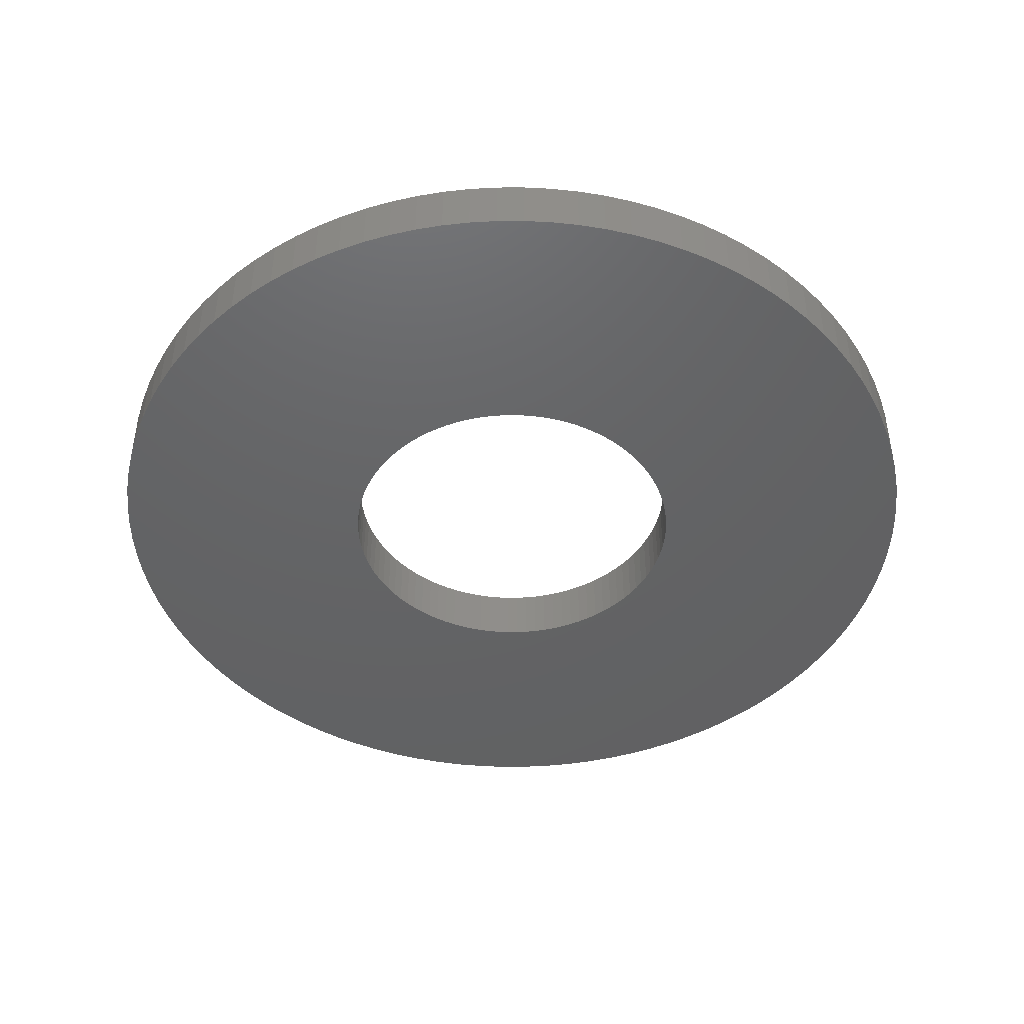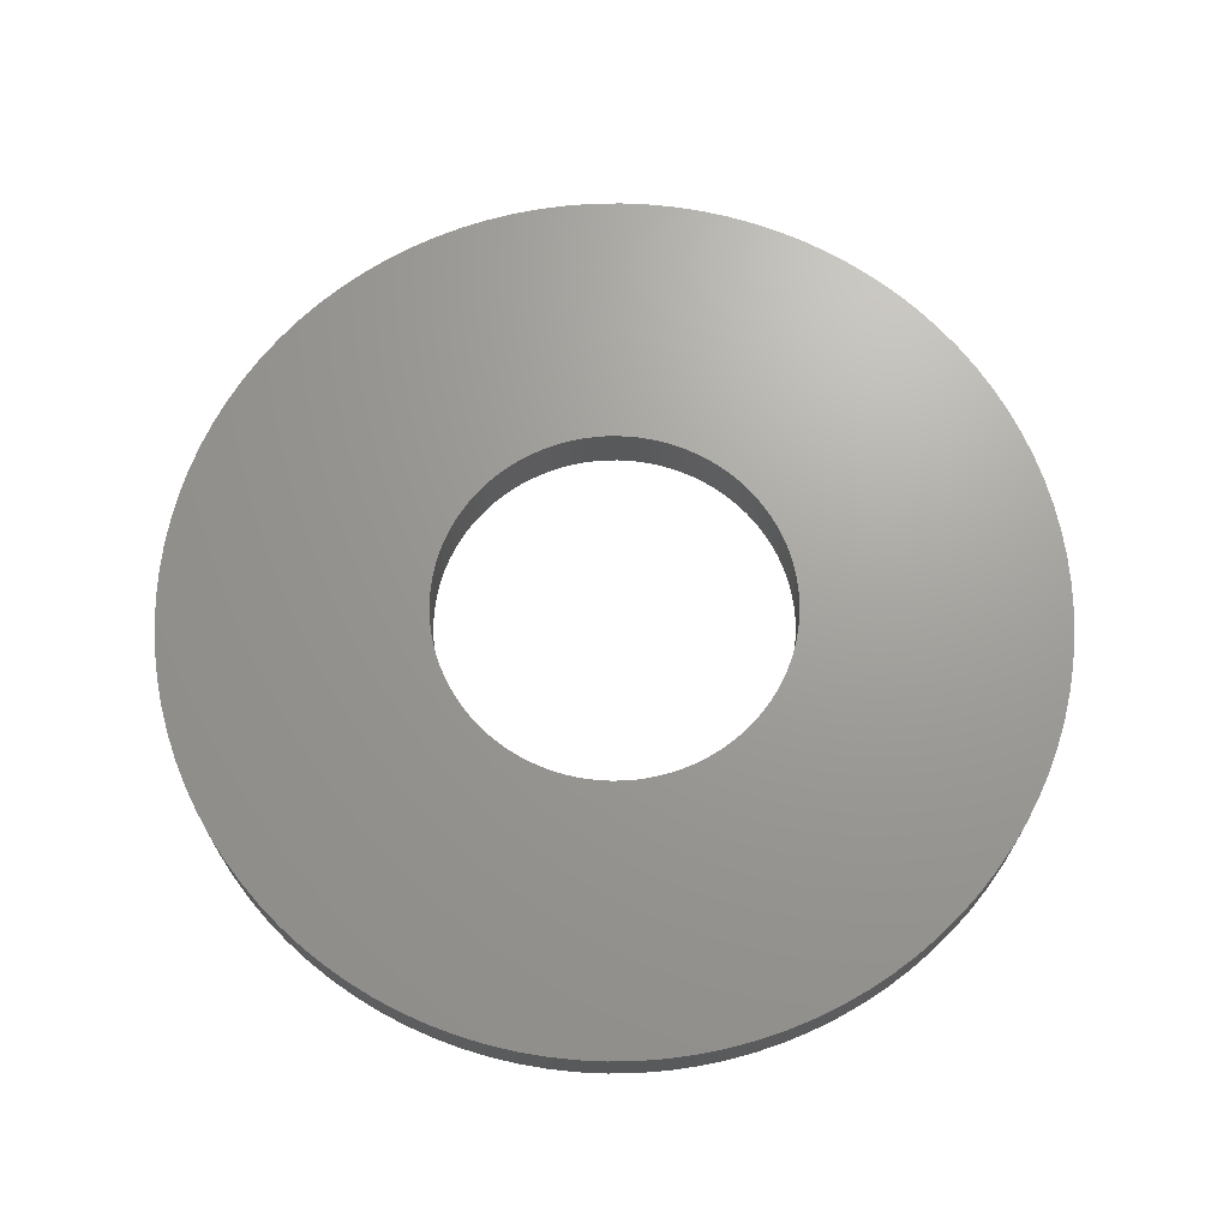
<metadata>
{"format":"stl","ext":"stl","renderer":"f3d","projection":"perspective","resolution":1024,"background":"white","views":[{"elev":-45.2,"azim":-19.6,"up":"+Z"},{"elev":68.8,"azim":-17.2,"up":"+Z"}]}
</metadata>
<code>
# stl→obj: 400 verts, 800 faces
v 15.5 0 2
v 15.47 0.9733 0
v 15.47 0.9733 2
v 15.5 0 0
v -15.5 0 0
v -15.47 0.9733 2
v -15.47 0.9733 0
v -15.5 0 2
v 0.9733 15.47 0
v 0 15.5 2
v 0.9733 15.47 2
v 0 15.5 0
v -0.9733 -15.47 0
v 0 -15.5 2
v -0.9733 -15.47 2
v 0 -15.5 0
v 11.3 10.61 2
v 10.61 11.3 0
v 10.61 11.3 2
v 11.3 10.61 0
v -9.88 11.94 0
v -10.61 11.3 2
v -9.88 11.94 2
v -10.61 11.3 0
v -4.79 14.74 0
v -5.706 14.41 2
v -4.79 14.74 2
v -5.706 14.41 0
v 14.41 5.706 2
v 14.02 6.6 0
v 14.02 6.6 2
v 14.41 5.706 0
v 6.6 14.02 0
v 5.706 14.41 2
v 6.6 14.02 2
v 5.706 14.41 0
v 9.111 12.54 0
v 8.305 13.09 2
v 9.111 12.54 2
v 8.305 13.09 0
v -14.41 5.706 0
v -14.02 6.6 2
v -14.02 6.6 0
v -14.41 5.706 2
v -1.943 15.38 0
v -2.904 15.23 2
v -1.943 15.38 2
v -2.904 15.23 0
v 14.41 -5.706 2
v 14.74 -4.79 0
v 14.74 -4.79 2
v 14.41 -5.706 0
v -6.6 -14.02 0
v -5.706 -14.41 2
v -6.6 -14.02 2
v -5.706 -14.41 0
v 15.23 2.904 2
v 15.01 3.855 0
v 15.01 3.855 2
v 15.23 2.904 0
v 15.38 1.943 0
v 15.38 1.943 2
v 14.74 4.79 0
v 14.74 4.79 2
v 13.09 8.305 2
v 12.54 9.111 0
v 12.54 9.111 2
v 13.09 8.305 0
v 11.94 9.88 0
v 11.94 9.88 2
v 13.58 7.467 0
v 13.58 7.467 2
v 3.855 15.01 0
v 2.904 15.23 2
v 3.855 15.01 2
v 2.904 15.23 0
v 4.79 14.74 2
v 4.79 14.74 0
v 1.943 15.38 2
v 1.943 15.38 0
v 7.467 13.58 2
v 7.467 13.58 0
v 9.88 11.94 2
v 9.88 11.94 0
v -15.23 2.904 0
v -15.01 3.855 2
v -15.01 3.855 0
v -15.23 2.904 2
v -12.54 9.111 0
v -11.94 9.88 2
v -11.94 9.88 0
v -12.54 9.111 2
v -14.74 4.79 0
v -14.74 4.79 2
v -15.38 1.943 0
v -15.38 1.943 2
v -7.467 13.58 0
v -8.305 13.09 2
v -7.467 13.58 2
v -8.305 13.09 0
v -0.9733 15.47 0
v -0.9733 15.47 2
v 8.305 -13.09 0
v 9.111 -12.54 2
v 8.305 -13.09 2
v 9.111 -12.54 0
v 9.88 -11.94 2
v 9.88 -11.94 0
v -3.855 -15.01 0
v -2.904 -15.23 2
v -3.855 -15.01 2
v -2.904 -15.23 0
v -4.79 -14.74 2
v -4.79 -14.74 0
v -1.943 -15.38 2
v -1.943 -15.38 0
v 6.25 0 0
v 15.47 -0.9733 0
v 6.238 -0.3924 0
v 15.38 -1.943 0
v 6.201 -0.7833 0
v 15.23 -2.904 0
v 6.238 0.3924 0
v 6.139 -1.171 0
v 15.01 -3.855 0
v 6.054 -1.554 0
v 6.201 0.7833 0
v 5.944 -1.931 0
v 5.811 -2.301 0
v 14.02 -6.6 0
v 6.139 1.171 0
v 5.655 -2.661 0
v 13.58 -7.467 0
v 5.477 -3.011 0
v 13.09 -8.305 0
v 6.054 1.554 0
v 5.277 -3.349 0
v 12.54 -9.111 0
v 5.056 -3.674 0
v 11.94 -9.88 0
v 5.944 1.931 0
v 4.816 -3.984 0
v 11.3 -10.61 0
v 4.556 -4.278 0
v 10.61 -11.3 0
v 5.811 2.301 0
v 4.278 -4.556 0
v 3.984 -4.816 0
v 5.655 2.661 0
v 3.674 -5.056 0
v 3.349 -5.277 0
v 7.467 -13.58 0
v 5.477 3.011 0
v 3.011 -5.477 0
v 6.6 -14.02 0
v 5.277 3.349 0
v 2.661 -5.655 0
v 5.706 -14.41 0
v 2.301 -5.811 0
v 4.79 -14.74 0
v 1.931 -5.944 0
v 3.855 -15.01 0
v 1.554 -6.054 0
v 2.904 -15.23 0
v 1.171 -6.139 0
v 1.943 -15.38 0
v 0.7833 -6.201 0
v 0.9733 -15.47 0
v 0.3924 -6.238 0
v 0 -6.25 0
v -0.3924 -6.238 0
v -0.7833 -6.201 0
v -1.171 -6.139 0
v -1.554 -6.054 0
v -1.931 -5.944 0
v -2.301 -5.811 0
v -2.661 -5.655 0
v -3.011 -5.477 0
v -7.467 -13.58 0
v -3.349 -5.277 0
v -8.305 -13.09 0
v -3.674 -5.056 0
v -9.111 -12.54 0
v -3.984 -4.816 0
v -9.88 -11.94 0
v -4.278 -4.556 0
v -10.61 -11.3 0
v -4.556 -4.278 0
v -11.3 -10.61 0
v -4.816 -3.984 0
v -11.94 -9.88 0
v -5.056 -3.674 0
v -12.54 -9.111 0
v -13.09 -8.305 0
v -5.277 -3.349 0
v 5.056 3.674 0
v 4.816 3.984 0
v 4.556 4.278 0
v 4.278 4.556 0
v 3.984 4.816 0
v 3.674 5.056 0
v 3.349 5.277 0
v 3.011 5.477 0
v 2.661 5.655 0
v 2.301 5.811 0
v 1.931 5.944 0
v 1.554 6.054 0
v 1.171 6.139 0
v 0.7833 6.201 0
v 0.3924 6.238 0
v 0 6.25 0
v -0.3924 6.238 0
v -0.7833 6.201 0
v -1.171 6.139 0
v -1.554 6.054 0
v -3.855 15.01 0
v -1.931 5.944 0
v -2.301 5.811 0
v -2.661 5.655 0
v -6.6 14.02 0
v -3.011 5.477 0
v -3.349 5.277 0
v -3.674 5.056 0
v -9.111 12.54 0
v -3.984 4.816 0
v -4.278 4.556 0
v -4.556 4.278 0
v -11.3 10.61 0
v -4.816 3.984 0
v -5.056 3.674 0
v -5.277 3.349 0
v -13.09 8.305 0
v -5.477 3.011 0
v -13.58 7.467 0
v -5.655 2.661 0
v -5.811 2.301 0
v -5.944 1.931 0
v -6.054 1.554 0
v -6.139 1.171 0
v -6.201 0.7833 0
v -6.238 0.3924 0
v -6.25 0 0
v -5.477 -3.011 0
v -13.58 -7.467 0
v -5.655 -2.661 0
v -14.02 -6.6 0
v -5.811 -2.301 0
v -14.41 -5.706 0
v -5.944 -1.931 0
v -14.74 -4.79 0
v -6.054 -1.554 0
v -15.01 -3.855 0
v -6.139 -1.171 0
v -15.23 -2.904 0
v -6.201 -0.7833 0
v -15.38 -1.943 0
v -6.238 -0.3924 0
v -15.47 -0.9733 0
v -11.3 10.61 2
v -13.09 8.305 2
v -13.58 7.467 2
v 6.25 0 2
v 6.238 0.3924 2
v 15.47 -0.9733 2
v 6.201 0.7833 2
v 6.238 -0.3924 2
v 6.139 1.171 2
v 15.38 -1.943 2
v 6.054 1.554 2
v 6.201 -0.7833 2
v 5.944 1.931 2
v 15.23 -2.904 2
v 5.811 2.301 2
v 6.139 -1.171 2
v 5.655 2.661 2
v 15.01 -3.855 2
v 5.477 3.011 2
v 6.054 -1.554 2
v 5.277 3.349 2
v 5.056 3.674 2
v 5.944 -1.931 2
v 4.816 3.984 2
v 4.556 4.278 2
v 5.811 -2.301 2
v 4.278 4.556 2
v 14.02 -6.6 2
v 3.984 4.816 2
v 5.655 -2.661 2
v 3.674 5.056 2
v 13.58 -7.467 2
v 3.349 5.277 2
v 5.477 -3.011 2
v 3.011 5.477 2
v 13.09 -8.305 2
v 5.277 -3.349 2
v 2.661 5.655 2
v 2.301 5.811 2
v 1.931 5.944 2
v 1.554 6.054 2
v 1.171 6.139 2
v 0.7833 6.201 2
v 0.3924 6.238 2
v 0 6.25 2
v -0.3924 6.238 2
v -0.7833 6.201 2
v -1.171 6.139 2
v -1.554 6.054 2
v -3.855 15.01 2
v -1.931 5.944 2
v -2.301 5.811 2
v -2.661 5.655 2
v -6.6 14.02 2
v -3.011 5.477 2
v -3.349 5.277 2
v -3.674 5.056 2
v -9.111 12.54 2
v -3.984 4.816 2
v -4.278 4.556 2
v -4.556 4.278 2
v -4.816 3.984 2
v -5.056 3.674 2
v -5.277 3.349 2
v 12.54 -9.111 2
v 5.056 -3.674 2
v 11.94 -9.88 2
v 4.816 -3.984 2
v 11.3 -10.61 2
v 4.556 -4.278 2
v 10.61 -11.3 2
v 4.278 -4.556 2
v 3.984 -4.816 2
v 3.674 -5.056 2
v 3.349 -5.277 2
v 7.467 -13.58 2
v 3.011 -5.477 2
v 6.6 -14.02 2
v 2.661 -5.655 2
v 5.706 -14.41 2
v 2.301 -5.811 2
v 4.79 -14.74 2
v 1.931 -5.944 2
v 3.855 -15.01 2
v 1.554 -6.054 2
v 2.904 -15.23 2
v 1.171 -6.139 2
v 1.943 -15.38 2
v 0.7833 -6.201 2
v 0.9733 -15.47 2
v 0.3924 -6.238 2
v 0 -6.25 2
v -0.3924 -6.238 2
v -0.7833 -6.201 2
v -1.171 -6.139 2
v -1.554 -6.054 2
v -1.931 -5.944 2
v -2.301 -5.811 2
v -2.661 -5.655 2
v -3.011 -5.477 2
v -7.467 -13.58 2
v -3.349 -5.277 2
v -8.305 -13.09 2
v -3.674 -5.056 2
v -9.111 -12.54 2
v -3.984 -4.816 2
v -9.88 -11.94 2
v -4.278 -4.556 2
v -10.61 -11.3 2
v -4.556 -4.278 2
v -11.3 -10.61 2
v -4.816 -3.984 2
v -11.94 -9.88 2
v -5.056 -3.674 2
v -12.54 -9.111 2
v -5.277 -3.349 2
v -13.09 -8.305 2
v -5.477 -3.011 2
v -13.58 -7.467 2
v -5.655 -2.661 2
v -14.02 -6.6 2
v -5.811 -2.301 2
v -14.41 -5.706 2
v -5.944 -1.931 2
v -14.74 -4.79 2
v -6.054 -1.554 2
v -15.01 -3.855 2
v -6.139 -1.171 2
v -15.23 -2.904 2
v -6.201 -0.7833 2
v -15.38 -1.943 2
v -6.238 -0.3924 2
v -15.47 -0.9733 2
v -6.25 0 2
v -5.477 3.011 2
v -5.655 2.661 2
v -5.811 2.301 2
v -5.944 1.931 2
v -6.054 1.554 2
v -6.139 1.171 2
v -6.201 0.7833 2
v -6.238 0.3924 2
f 1 2 3
f 2 1 4
f 5 6 7
f 6 5 8
f 9 10 11
f 10 9 12
f 13 14 15
f 14 13 16
f 17 18 19
f 18 17 20
f 21 22 23
f 22 21 24
f 25 26 27
f 26 25 28
f 29 30 31
f 30 29 32
f 33 34 35
f 34 33 36
f 37 38 39
f 38 37 40
f 41 42 43
f 42 41 44
f 45 46 47
f 46 45 48
f 49 50 51
f 50 49 52
f 53 54 55
f 54 53 56
f 57 58 59
f 58 57 60
f 3 61 62
f 61 3 2
f 59 63 64
f 63 59 58
f 65 66 67
f 66 65 68
f 67 69 70
f 69 67 66
f 31 71 72
f 71 31 30
f 73 74 75
f 74 73 76
f 36 77 34
f 77 36 78
f 76 79 74
f 79 76 80
f 40 81 38
f 81 40 82
f 18 83 19
f 83 18 84
f 85 86 87
f 86 85 88
f 89 90 91
f 90 89 92
f 93 44 41
f 44 93 94
f 95 88 85
f 88 95 96
f 97 98 99
f 98 97 100
f 101 47 102
f 47 101 45
f 103 104 105
f 104 103 106
f 106 107 104
f 107 106 108
f 109 110 111
f 110 109 112
f 56 113 54
f 113 56 114
f 112 115 110
f 115 112 116
f 117 4 118
f 119 118 120
f 4 117 2
f 121 120 122
f 123 2 117
f 124 122 125
f 2 123 61
f 126 125 50
f 127 61 123
f 128 50 52
f 61 127 60
f 129 52 130
f 131 60 127
f 132 130 133
f 60 131 58
f 134 133 135
f 136 58 131
f 137 135 138
f 58 136 63
f 139 138 140
f 141 63 136
f 142 140 143
f 63 141 32
f 144 143 145
f 146 32 141
f 147 145 108
f 32 146 30
f 148 108 106
f 149 30 146
f 150 106 103
f 30 149 71
f 151 103 152
f 153 71 149
f 154 152 155
f 71 153 68
f 156 68 153
f 118 119 117
f 120 121 119
f 122 124 121
f 125 126 124
f 50 128 126
f 52 129 128
f 157 155 158
f 130 132 129
f 133 134 132
f 135 137 134
f 138 139 137
f 140 142 139
f 159 158 160
f 143 144 142
f 145 147 144
f 108 148 147
f 161 160 162
f 106 150 148
f 103 151 150
f 152 154 151
f 163 162 164
f 155 157 154
f 158 159 157
f 165 164 166
f 160 161 159
f 162 163 161
f 164 165 163
f 167 166 168
f 166 167 165
f 168 169 167
f 16 169 168
f 16 170 169
f 16 171 170
f 13 171 16
f 171 13 172
f 116 172 13
f 172 116 173
f 112 173 116
f 173 112 174
f 109 174 112
f 174 109 175
f 114 175 109
f 175 114 176
f 56 176 114
f 176 56 177
f 53 177 56
f 177 53 178
f 179 178 53
f 178 179 180
f 181 180 179
f 180 181 182
f 183 182 181
f 182 183 184
f 185 184 183
f 184 185 186
f 187 186 185
f 186 187 188
f 189 188 187
f 188 189 190
f 191 190 189
f 190 191 192
f 193 192 191
f 194 195 193
f 192 193 195
f 68 156 66
f 196 66 156
f 66 196 69
f 197 69 196
f 69 197 20
f 198 20 197
f 20 198 18
f 199 18 198
f 18 199 84
f 200 84 199
f 84 200 37
f 201 37 200
f 37 201 40
f 202 40 201
f 40 202 82
f 203 82 202
f 82 203 33
f 204 33 203
f 33 204 36
f 205 36 204
f 36 205 78
f 206 78 205
f 78 206 73
f 207 73 206
f 73 207 76
f 208 76 207
f 76 208 80
f 209 80 208
f 80 209 9
f 210 9 209
f 211 9 210
f 211 12 9
f 212 12 211
f 101 212 213
f 212 101 12
f 45 213 214
f 48 214 215
f 216 215 217
f 213 45 101
f 25 217 218
f 28 218 219
f 214 48 45
f 220 219 221
f 97 221 222
f 100 222 223
f 215 216 48
f 224 223 225
f 21 225 226
f 24 226 227
f 217 25 216
f 228 227 229
f 91 229 230
f 89 230 231
f 232 231 233
f 234 233 235
f 218 28 25
f 43 235 236
f 41 236 237
f 93 237 238
f 87 238 239
f 85 239 240
f 95 240 241
f 219 220 28
f 7 241 242
f 195 194 243
f 244 243 194
f 221 97 220
f 243 244 245
f 222 100 97
f 246 245 244
f 223 224 100
f 245 246 247
f 225 21 224
f 248 247 246
f 226 24 21
f 247 248 249
f 227 228 24
f 250 249 248
f 229 91 228
f 249 250 251
f 230 89 91
f 252 251 250
f 231 232 89
f 251 252 253
f 233 234 232
f 254 253 252
f 235 43 234
f 253 254 255
f 236 41 43
f 256 255 254
f 237 93 41
f 255 256 257
f 238 87 93
f 258 257 256
f 239 85 87
f 257 258 242
f 240 95 85
f 5 242 258
f 241 7 95
f 242 5 7
f 62 60 57
f 60 62 61
f 64 32 29
f 32 64 63
f 70 20 17
f 20 70 69
f 72 68 65
f 68 72 71
f 78 75 77
f 75 78 73
f 80 11 79
f 11 80 9
f 82 35 81
f 35 82 33
f 84 39 83
f 39 84 37
f 91 259 228
f 259 91 90
f 228 22 24
f 22 228 259
f 234 260 232
f 260 234 261
f 43 261 234
f 261 43 42
f 232 92 89
f 92 232 260
f 87 94 93
f 94 87 86
f 7 96 95
f 96 7 6
f 262 1 3
f 263 3 62
f 1 262 264
f 265 62 57
f 266 264 262
f 267 57 59
f 264 266 268
f 269 59 64
f 270 268 266
f 271 64 29
f 268 270 272
f 273 29 31
f 274 272 270
f 275 31 72
f 272 274 276
f 277 72 65
f 278 276 274
f 279 65 67
f 276 278 51
f 280 67 70
f 281 51 278
f 282 70 17
f 51 281 49
f 283 17 19
f 284 49 281
f 285 19 83
f 49 284 286
f 287 83 39
f 288 286 284
f 289 39 38
f 286 288 290
f 291 38 81
f 292 290 288
f 293 81 35
f 290 292 294
f 295 294 292
f 3 263 262
f 62 265 263
f 57 267 265
f 59 269 267
f 64 271 269
f 29 273 271
f 296 35 34
f 31 275 273
f 72 277 275
f 65 279 277
f 67 280 279
f 70 282 280
f 297 34 77
f 17 283 282
f 19 285 283
f 83 287 285
f 298 77 75
f 39 289 287
f 38 291 289
f 81 293 291
f 299 75 74
f 35 296 293
f 34 297 296
f 300 74 79
f 77 298 297
f 75 299 298
f 74 300 299
f 301 79 11
f 79 301 300
f 11 302 301
f 10 302 11
f 10 303 302
f 10 304 303
f 102 304 10
f 304 102 305
f 47 305 102
f 305 47 306
f 46 306 47
f 306 46 307
f 308 307 46
f 307 308 309
f 27 309 308
f 309 27 310
f 26 310 27
f 310 26 311
f 312 311 26
f 311 312 313
f 99 313 312
f 313 99 314
f 98 314 99
f 314 98 315
f 316 315 98
f 315 316 317
f 23 317 316
f 317 23 318
f 22 318 23
f 318 22 319
f 259 319 22
f 319 259 320
f 90 320 259
f 320 90 321
f 92 321 90
f 260 322 92
f 321 92 322
f 294 295 323
f 324 323 295
f 323 324 325
f 326 325 324
f 325 326 327
f 328 327 326
f 327 328 329
f 330 329 328
f 329 330 107
f 331 107 330
f 107 331 104
f 332 104 331
f 104 332 105
f 333 105 332
f 105 333 334
f 335 334 333
f 334 335 336
f 337 336 335
f 336 337 338
f 339 338 337
f 338 339 340
f 341 340 339
f 340 341 342
f 343 342 341
f 342 343 344
f 345 344 343
f 344 345 346
f 347 346 345
f 346 347 348
f 349 348 347
f 350 348 349
f 350 14 348
f 351 14 350
f 15 351 352
f 351 15 14
f 115 352 353
f 110 353 354
f 111 354 355
f 352 115 15
f 113 355 356
f 54 356 357
f 353 110 115
f 55 357 358
f 359 358 360
f 361 360 362
f 354 111 110
f 363 362 364
f 365 364 366
f 367 366 368
f 355 113 111
f 369 368 370
f 371 370 372
f 373 372 374
f 375 374 376
f 377 376 378
f 356 54 113
f 379 378 380
f 381 380 382
f 383 382 384
f 385 384 386
f 387 386 388
f 389 388 390
f 357 55 54
f 391 390 392
f 322 260 393
f 261 393 260
f 358 359 55
f 393 261 394
f 360 361 359
f 42 394 261
f 362 363 361
f 394 42 395
f 364 365 363
f 44 395 42
f 366 367 365
f 395 44 396
f 368 369 367
f 94 396 44
f 370 371 369
f 396 94 397
f 372 373 371
f 86 397 94
f 374 375 373
f 397 86 398
f 376 377 375
f 88 398 86
f 378 379 377
f 398 88 399
f 380 381 379
f 96 399 88
f 382 383 381
f 399 96 400
f 384 385 383
f 6 400 96
f 386 387 385
f 400 6 392
f 388 389 387
f 8 392 6
f 390 391 389
f 392 8 391
f 220 99 312
f 99 220 97
f 28 312 26
f 312 28 220
f 100 316 98
f 316 100 224
f 224 23 316
f 23 224 21
f 48 308 46
f 308 48 216
f 216 27 308
f 27 216 25
f 12 102 10
f 102 12 101
f 264 4 1
f 4 264 118
f 16 348 14
f 348 16 168
f 166 344 346
f 344 166 164
f 160 338 340
f 338 160 158
f 164 342 344
f 342 164 162
f 108 329 107
f 329 108 145
f 152 105 334
f 105 152 103
f 158 336 338
f 336 158 155
f 327 140 325
f 140 327 143
f 323 135 294
f 135 323 138
f 290 130 286
f 130 290 133
f 51 125 276
f 125 51 50
f 268 118 264
f 118 268 120
f 187 369 189
f 369 187 367
f 185 363 365
f 363 185 183
f 179 55 359
f 55 179 53
f 183 361 363
f 361 183 181
f 114 111 113
f 111 114 109
f 116 15 115
f 15 116 13
f 246 381 248
f 381 246 379
f 194 377 244
f 377 194 375
f 193 375 194
f 375 193 373
f 189 371 191
f 371 189 369
f 252 387 254
f 387 252 385
f 248 383 250
f 383 248 381
f 254 389 256
f 389 254 387
f 258 8 5
f 8 258 391
f 168 346 348
f 346 168 166
f 162 340 342
f 340 162 160
f 329 143 327
f 143 329 145
f 155 334 336
f 334 155 152
f 325 138 323
f 138 325 140
f 294 133 290
f 133 294 135
f 286 52 49
f 52 286 130
f 276 122 272
f 122 276 125
f 187 365 367
f 365 187 185
f 181 359 361
f 359 181 179
f 244 379 246
f 379 244 377
f 191 373 193
f 373 191 371
f 250 385 252
f 385 250 383
f 256 391 258
f 391 256 389
f 272 120 268
f 120 272 122
f 200 285 287
f 285 200 199
f 218 309 310
f 309 218 217
f 395 235 394
f 235 395 236
f 146 275 149
f 275 146 273
f 149 277 153
f 277 149 275
f 205 296 297
f 296 205 204
f 209 300 301
f 300 209 208
f 399 239 398
f 239 399 240
f 319 226 318
f 226 319 227
f 214 305 306
f 305 214 213
f 159 341 339
f 341 159 161
f 144 326 142
f 326 144 328
f 172 353 352
f 353 172 173
f 366 188 368
f 188 366 186
f 382 251 384
f 251 382 249
f 127 267 131
f 267 127 265
f 131 269 136
f 269 131 267
f 196 282 197
f 282 196 280
f 156 280 196
f 280 156 279
f 202 289 291
f 289 202 201
f 211 302 303
f 302 211 210
f 208 299 300
f 299 208 207
f 392 241 400
f 241 392 242
f 398 238 397
f 238 398 239
f 322 230 321
f 230 322 231
f 212 303 304
f 303 212 211
f 215 306 307
f 306 215 214
f 222 313 314
f 313 222 221
f 219 310 311
f 310 219 218
f 226 317 318
f 317 226 225
f 117 263 123
f 263 117 262
f 163 345 343
f 345 163 165
f 157 339 337
f 339 157 159
f 170 351 350
f 351 170 171
f 384 253 386
f 253 384 251
f 386 255 388
f 255 386 253
f 372 195 374
f 195 372 192
f 378 247 380
f 247 378 245
f 123 265 127
f 265 123 263
f 141 273 146
f 273 141 271
f 136 271 141
f 271 136 269
f 153 279 156
f 279 153 277
f 197 283 198
f 283 197 282
f 198 285 199
f 285 198 283
f 201 287 289
f 287 201 200
f 204 293 296
f 293 204 203
f 203 291 293
f 291 203 202
f 207 298 299
f 298 207 206
f 206 297 298
f 297 206 205
f 397 237 396
f 237 397 238
f 396 236 395
f 236 396 237
f 394 233 393
f 233 394 235
f 320 227 319
f 227 320 229
f 217 307 309
f 307 217 215
f 213 304 305
f 304 213 212
f 225 315 317
f 315 225 223
f 223 314 315
f 314 223 222
f 165 347 345
f 347 165 167
f 169 350 349
f 350 169 170
f 129 281 128
f 281 129 284
f 124 270 121
f 270 124 274
f 126 274 124
f 274 126 278
f 167 349 347
f 349 167 169
f 161 343 341
f 343 161 163
f 147 328 144
f 328 147 330
f 148 332 331
f 332 148 150
f 150 333 332
f 333 150 151
f 147 331 330
f 331 147 148
f 154 337 335
f 337 154 157
f 151 335 333
f 335 151 154
f 134 288 132
f 288 134 292
f 137 292 134
f 292 137 295
f 132 284 129
f 284 132 288
f 142 324 139
f 324 142 326
f 139 295 137
f 295 139 324
f 173 354 353
f 354 173 174
f 175 356 355
f 356 175 176
f 171 352 351
f 352 171 172
f 174 355 354
f 355 174 175
f 176 357 356
f 357 176 177
f 178 360 358
f 360 178 180
f 177 358 357
f 358 177 178
f 182 364 362
f 364 182 184
f 180 362 360
f 362 180 182
f 380 249 382
f 249 380 247
f 390 242 392
f 242 390 257
f 376 245 378
f 245 376 243
f 368 190 370
f 190 368 188
f 210 301 302
f 301 210 209
f 400 240 399
f 240 400 241
f 393 231 322
f 231 393 233
f 321 229 320
f 229 321 230
f 221 311 313
f 311 221 219
f 121 266 119
f 266 121 270
f 119 262 117
f 262 119 266
f 128 278 126
f 278 128 281
f 184 366 364
f 366 184 186
f 388 257 390
f 257 388 255
f 374 243 376
f 243 374 195
f 370 192 372
f 192 370 190

</code>
